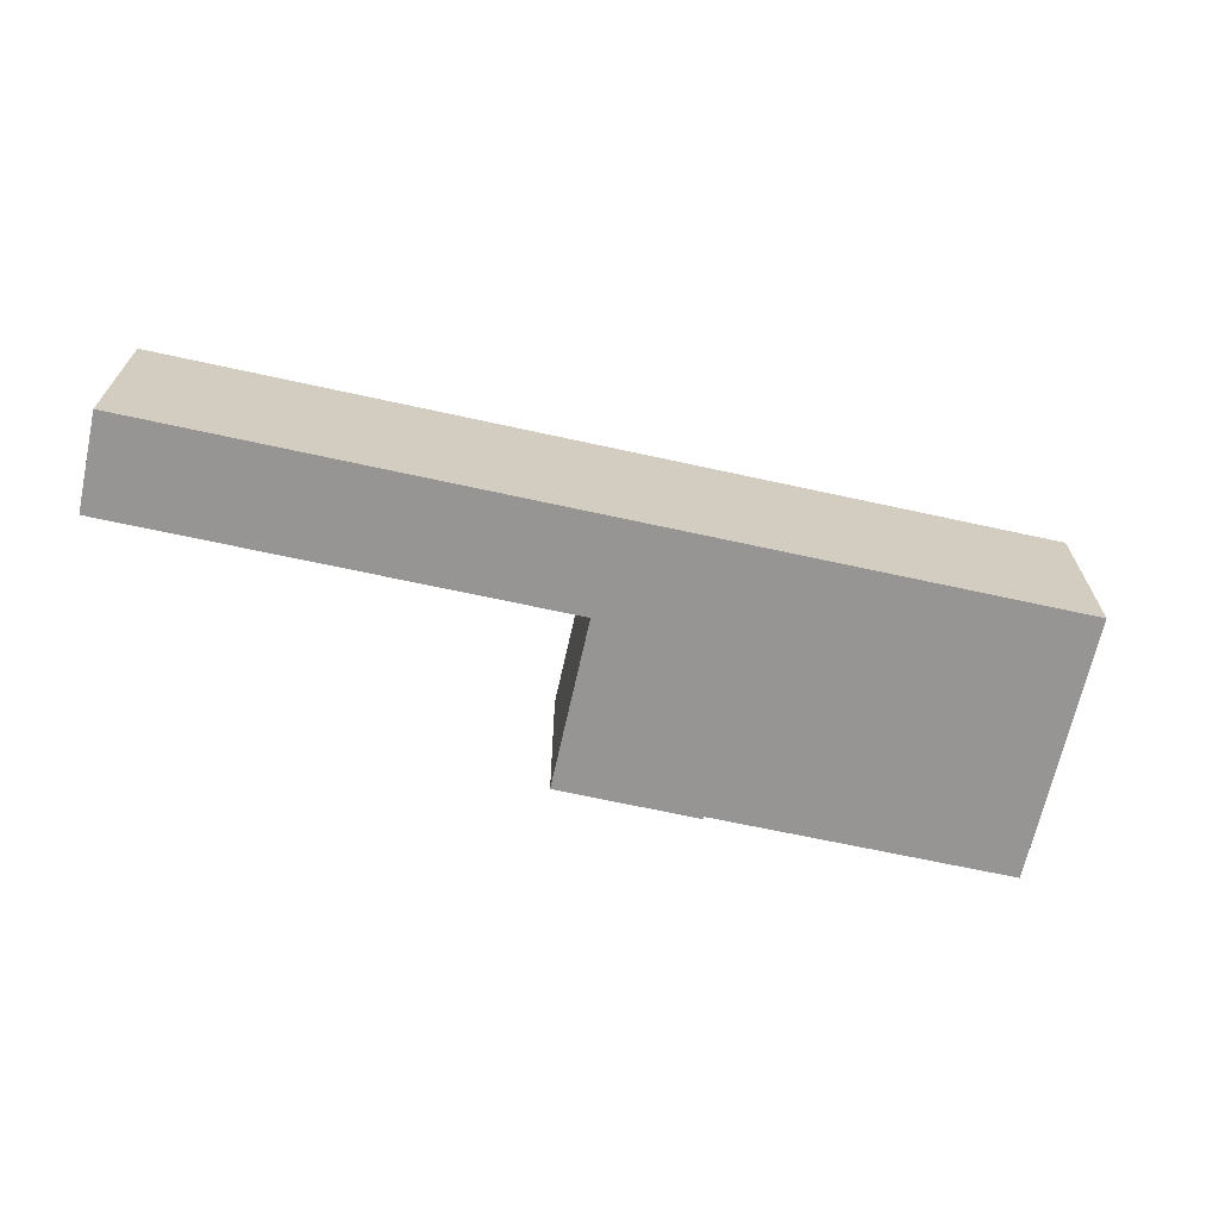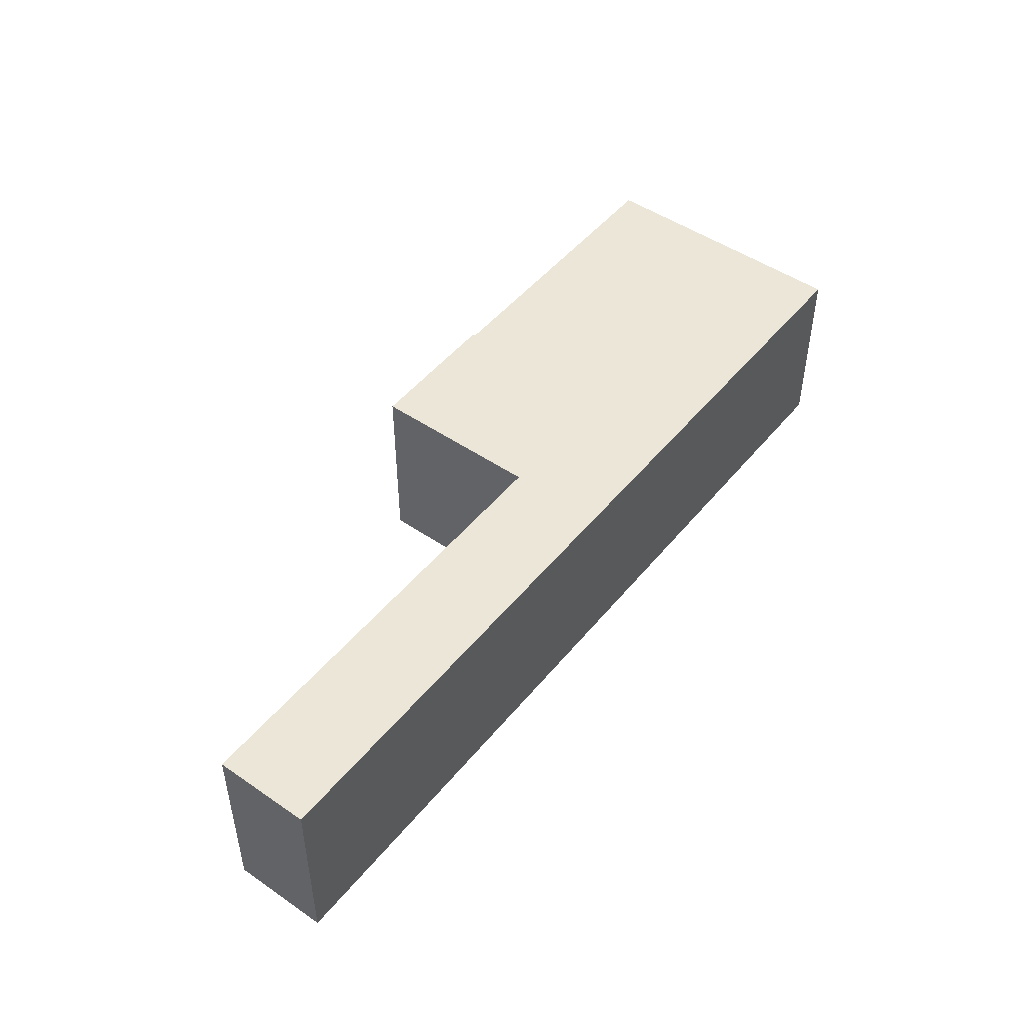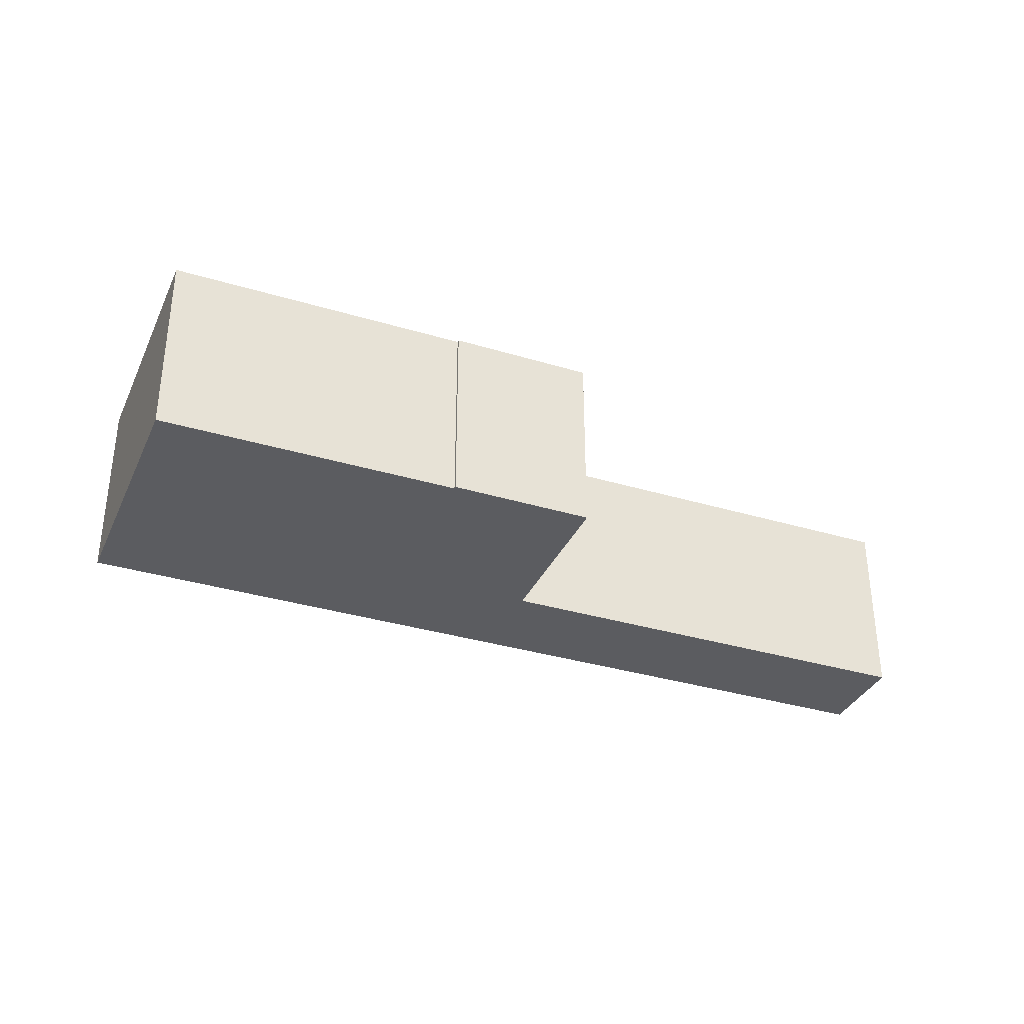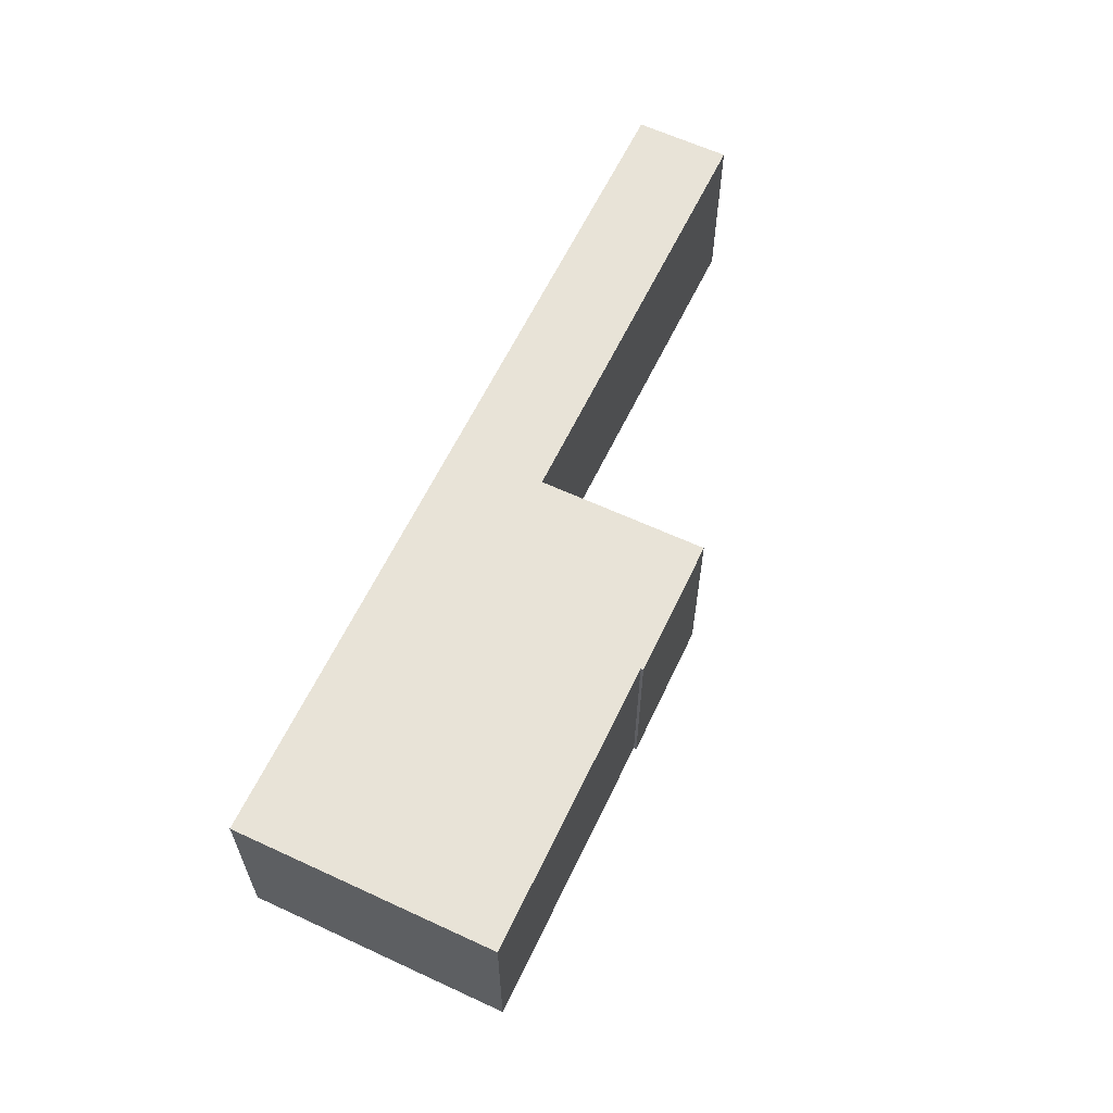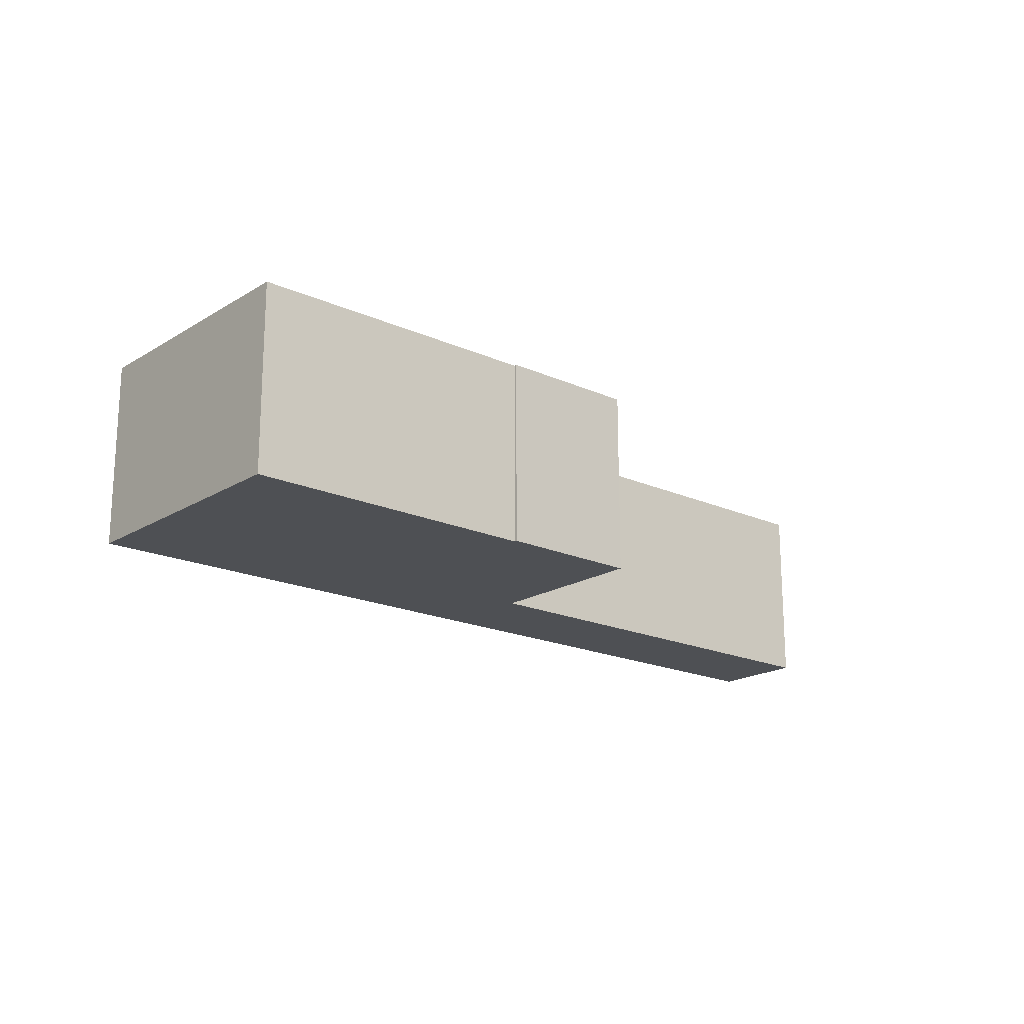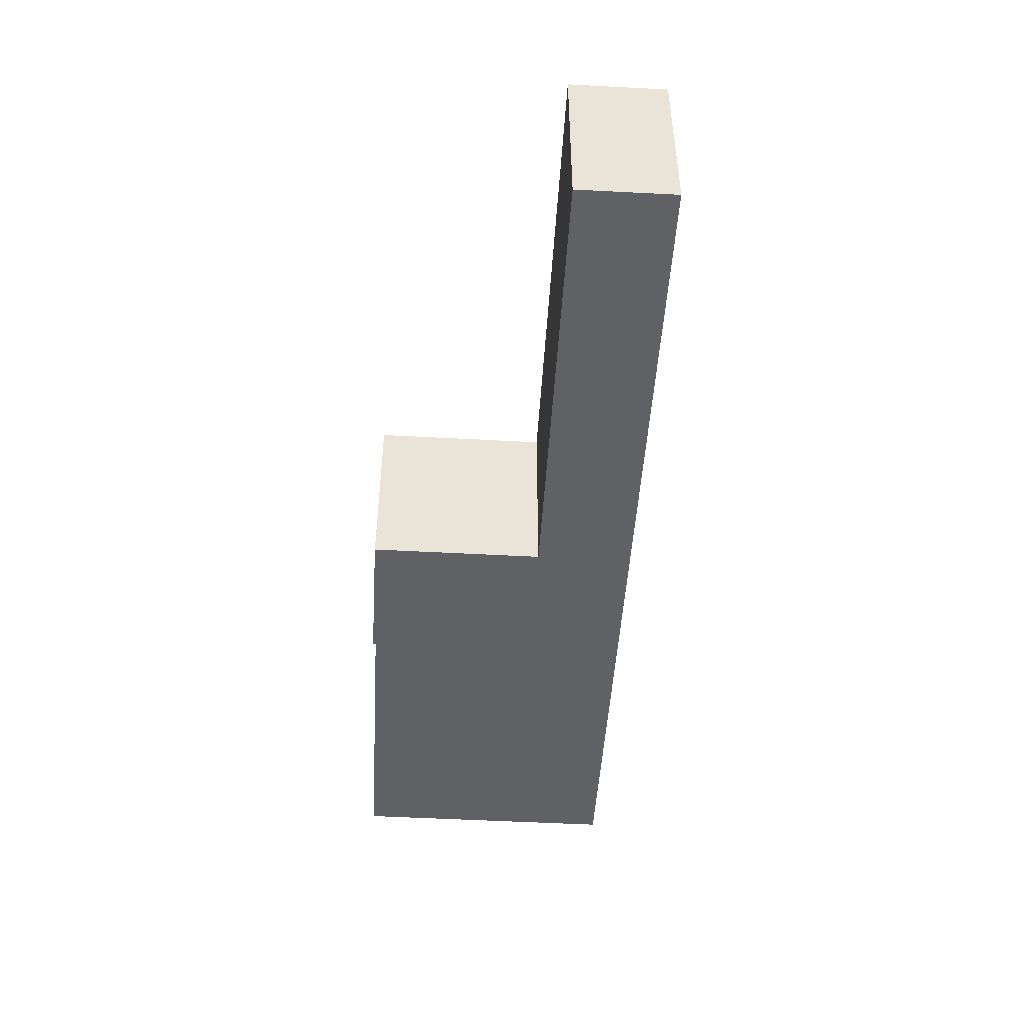
<metadata>
{"format":"obj","ext":"obj","renderer":"f3d","projection":"perspective","resolution":1024,"background":"white","views":[{"elev":-67.6,"azim":7.3,"up":"+Y"},{"elev":48.7,"azim":-32.9,"up":"+Y"},{"elev":-34.6,"azim":177.7,"up":"+Y"},{"elev":61.7,"azim":135.1,"up":"+Y"},{"elev":-18.8,"azim":159.1,"up":"+Y"},{"elev":-48.0,"azim":-73.7,"up":"+Y"}]}
</metadata>
<code>
v  1.194 6.885 3.352
v  15.43 6.885 -5.503
v  0 6.885 4.216e-16
v  16.63 6.885 -2.174
v  15.52 6.885 -5.536
v  15.49 6.885 -5.63
v  18.29 6.885 -13.23
v  13.39 6.885 -11.46
v  18.33 6.885 -13.13
v  31.96 6.885 -7.662
v  28.66 6.885 -16.81
v  30.73 6.885 -11.08
v  31.94 6.885 -7.724
v  18.29 8.101e-16 -13.23
v  13.39 7.014e-16 -11.46
v  15.52 3.39e-16 -5.536
v  0 0 0
v  15.43 3.37e-16 -5.503
v  28.66 1.029e-15 -16.81
v  18.33 8.043e-16 -13.13
v  15.49 3.447e-16 -5.63
v  1.194 -2.053e-16 3.352
v  16.63 1.331e-16 -2.174
v  31.96 4.692e-16 -7.662
v  31.94 4.73e-16 -7.724
v  30.73 6.787e-16 -11.08
g defaultobject
f 1 2 3
f 2 1 4
f 2 4 5
f 6 7 8
f 7 6 5
f 7 5 4
f 7 4 9
f 9 4 10
f 9 10 11
f 11 10 12
f 12 10 13
f 14 8 7
f 8 14 15
f 16 2 5
f 2 16 3
f 3 16 17
f 17 16 18
f 19 9 11
f 9 19 20
f 15 6 8
f 6 15 5
f 5 15 16
f 16 15 21
f 17 1 3
f 1 17 22
f 22 4 1
f 4 22 23
f 4 23 10
f 10 23 24
f 24 13 10
f 13 24 12
f 12 24 11
f 11 24 25
f 11 25 26
f 11 26 19
f 20 7 9
f 7 20 14
f 17 23 22
f 23 17 18
f 23 18 24
f 24 18 16
f 24 16 21
f 24 21 15
f 24 15 20
f 20 15 14
f 24 20 25
f 20 26 25
f 26 20 19

</code>
